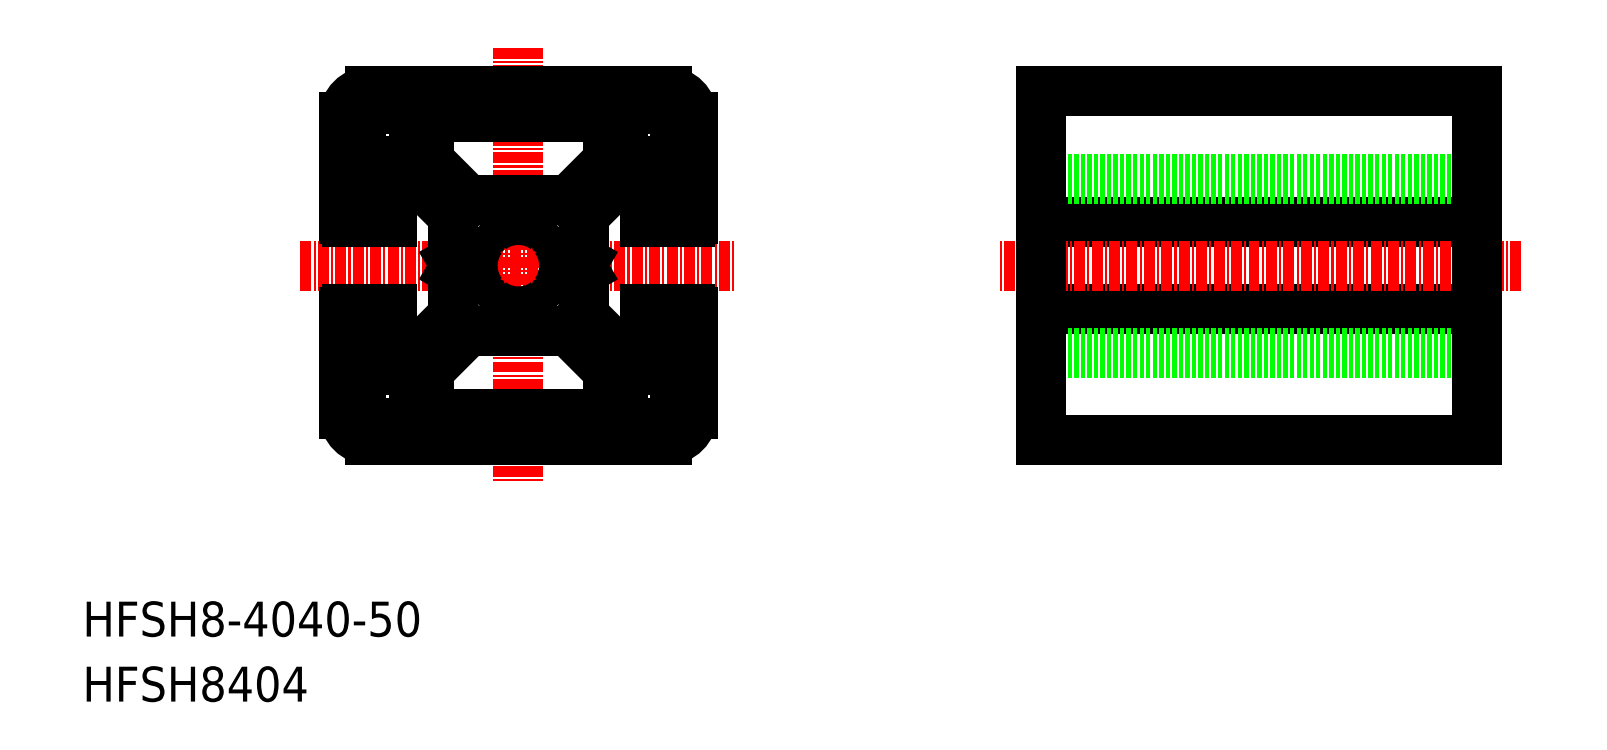
<metadata>
{"format":"dxf","ext":"dxf","renderer":"ezdxf+matplotlib","layout":"modelspace","background":"white","min_lineweight":24,"dpi":150}
</metadata>
<code>
0
SECTION
2
ENTITIES
0
TEXT
8
0
10
0
20
7.461
30
0
40
4
1
HFSH8-4040-50
0
TEXT
8
0
10
0
20
0
30
0
40
4
1
HFSH8404
0
LINE
8
0
10
110
20
55
30
0
11
160
21
55
31
0
0
LINE
8
0
10
110
20
45
30
0
11
160
21
45
31
0
0
LINE
8
CENTER
10
165
20
50
30
0
11
105
21
50
31
0
0
LINE
8
0
10
110
20
60
30
0
11
160
21
60
31
0
0
LINE
8
0
10
110
20
40
30
0
11
160
21
40
31
0
0
LINE
8
0
10
110
20
30
30
0
11
160
21
30
31
0
0
LINE
8
0
10
160
20
30
30
0
11
160
21
70
31
0
0
LINE
8
0
10
160
20
70
30
0
11
110
21
70
31
0
0
LINE
8
0
10
110
20
70
30
0
11
110
21
30
31
0
0
LINE
8
CENTER
10
50
20
75
30
0
11
50
21
25
31
0
0
LINE
8
CENTER
10
25
20
50
30
0
11
75
21
50
31
0
0
LINE
8
0
10
42.5
20
50.52
30
0
11
42.5
21
55.73
31
0
0
LINE
8
0
10
55.73
20
42.5
30
0
11
44.27
21
42.5
31
0
0
LINE
8
0
10
42.5
20
49.48
30
0
11
42.5
21
44.27
31
0
0
LINE
8
0
10
67
20
32
30
0
11
63
21
32
31
0
0
ARC
8
0
10
67
20
33
30
0
40
1
50
270
51
0
0
LINE
8
0
10
67
20
38
30
0
11
60.23
21
38
31
0
0
LINE
8
0
10
67
20
30
30
0
11
33
21
30
31
0
0
LINE
8
0
10
62
20
33
30
0
11
38
21
33
31
0
0
LINE
8
0
10
37
20
32
30
0
11
33
21
32
31
0
0
LINE
8
0
10
39.77
20
38
30
0
11
33
21
38
31
0
0
LINE
8
0
10
70
20
67
30
0
11
70
21
55.3
31
0
0
LINE
8
0
10
70
20
44.7
30
0
11
70
21
33
31
0
0
LINE
8
0
10
68
20
37
30
0
11
68
21
33
31
0
0
ARC
8
0
10
67
20
37
30
0
40
1
50
0
51
90
0
ARC
8
0
10
63
20
33
30
0
40
1
50
180
51
270
0
LINE
8
0
10
68
20
67
30
0
11
68
21
63
31
0
0
ARC
8
0
10
67
20
63
30
0
40
1
50
270
51
0
0
LINE
8
0
10
64.5
20
60
30
0
11
64.5
21
55
31
0
0
LINE
8
0
10
64.5
20
45
30
0
11
64.5
21
40
31
0
0
LINE
8
0
10
57.5
20
55.73
30
0
11
57.5
21
50.52
31
0
0
LINE
8
0
10
57.5
20
49.48
30
0
11
57.5
21
44.27
31
0
0
LINE
8
0
10
30
20
67
30
0
11
30
21
55.3
31
0
0
ARC
8
0
10
30.3
20
55.3
30
0
40
0.3
50
180
51
270
0
LINE
8
0
10
30
20
44.7
30
0
11
30
21
33
31
0
0
LINE
8
0
10
32
20
37
30
0
11
32
21
33
31
0
0
ARC
8
0
10
33
20
37
30
0
40
1
50
90
51
180
0
ARC
8
0
10
37
20
33
30
0
40
1
50
270
51
360
0
ARC
8
0
10
33
20
33
30
0
40
1
50
180
51
270
0
ARC
8
0
10
30.3
20
44.7
30
0
40
0.3
50
90
51
180
0
LINE
8
0
10
32
20
67
30
0
11
32
21
63
31
0
0
ARC
8
0
10
33
20
63
30
0
40
1
50
180
51
270
0
LINE
8
0
10
35.5
20
60
30
0
11
35.5
21
55
31
0
0
LINE
8
0
10
35.5
20
45
30
0
11
35.5
21
40
31
0
0
LINE
8
0
10
33
20
70
30
0
11
67
21
70
31
0
0
LINE
8
0
10
38
20
67
30
0
11
62
21
67
31
0
0
LINE
8
0
10
44.27
20
57.5
30
0
11
55.73
21
57.5
31
0
0
LINE
8
0
10
33
20
68
30
0
11
37
21
68
31
0
0
ARC
8
0
10
37
20
67
30
0
40
1
50
0
51
90
0
LINE
8
0
10
63
20
68
30
0
11
67
21
68
31
0
0
ARC
8
0
10
63
20
67
30
0
40
1
50
90
51
180
0
ARC
8
0
10
33
20
67
30
0
40
1
50
90
51
180
0
ARC
8
0
10
67
20
67
30
0
40
1
50
0
51
90
0
LINE
8
0
10
33
20
62
30
0
11
39.77
21
62
31
0
0
LINE
8
0
10
60.23
20
62
30
0
11
67
21
62
31
0
0
ARC
8
0
10
33
20
67
30
0
40
3
50
90
51
180
0
ARC
8
0
10
67
20
67
30
0
40
3
50
0
51
90
0
ARC
8
0
10
67
20
33
30
0
40
3
50
270
51
0
0
ARC
8
0
10
33
20
33
30
0
40
3
50
180
51
270
0
LINE
8
0
10
35.5
20
45
30
0
11
30.3
21
45
31
0
0
LINE
8
0
10
64.5
20
45
30
0
11
69.7
21
45
31
0
0
ARC
8
0
10
69.7
20
44.7
30
0
40
0.3
50
0
51
90
0
LINE
8
0
10
35.5
20
55
30
0
11
30.3
21
55
31
0
0
LINE
8
0
10
64.5
20
55
30
0
11
69.7
21
55
31
0
0
ARC
8
0
10
69.7
20
55.3
30
0
40
0.3
50
270
51
0
0
LINE
8
0
10
35.5
20
40
30
0
11
38.23
21
40
31
0
0
LINE
8
0
10
61.77
20
40
30
0
11
64.5
21
40
31
0
0
LINE
8
0
10
35.5
20
60
30
0
11
38.23
21
60
31
0
0
LINE
8
0
10
61.77
20
60
30
0
11
64.5
21
60
31
0
0
ARC
8
0
10
50
20
50
30
0
40
5.25
50
325.1
51
34.9
0
ARC
8
0
10
50
20
50
30
0
40
5.25
50
55.12
51
124.9
0
ARC
8
0
10
50
20
50
30
0
40
5.25
50
145.1
51
214.9
0
ARC
8
0
10
50
20
50
30
0
40
5.25
50
235.1
51
304.9
0
LINE
8
0
10
57.2
20
50
30
0
11
57.5
21
50.52
31
0
0
LINE
8
0
10
57.2
20
50
30
0
11
57.5
21
49.48
31
0
0
LINE
8
0
10
42.8
20
50
30
0
11
42.5
21
49.48
31
0
0
LINE
8
0
10
42.8
20
50
30
0
11
42.5
21
50.52
31
0
0
ARC
8
0
10
54.6
20
45.4
30
0
40
1
50
180.6
51
89.46
0
ARC
8
0
10
45.4
20
45.4
30
0
40
1
50
90.67
51
359.4
0
ARC
8
0
10
45.4
20
54.6
30
0
40
1
50
0.5512
51
269.4
0
ARC
8
0
10
54.6
20
54.6
30
0
40
1
50
270.6
51
179.5
0
ARC
8
0
10
54.62
20
46.78
30
0
40
0.3808
50
146.1
51
267.5
0
ARC
8
0
10
53.22
20
45.38
30
0
40
0.3808
50
2.458
51
123.9
0
ARC
8
0
10
45.38
20
46.78
30
0
40
0.3808
50
272.1
51
33.91
0
ARC
8
0
10
46.78
20
45.38
30
0
40
0.3808
50
56.09
51
177.6
0
ARC
8
0
10
54.62
20
53.22
30
0
40
0.3808
50
92.42
51
213.9
0
ARC
8
0
10
53.22
20
54.62
30
0
40
0.3808
50
235.8
51
357.5
0
ARC
8
0
10
45.38
20
53.22
30
0
40
0.3808
50
326.1
51
87.58
0
ARC
8
0
10
46.78
20
54.62
30
0
40
0.3808
50
182.5
51
303.8
0
LINE
8
0
10
42.5
20
55.73
30
0
11
38.23
21
60
31
0
0
LINE
8
0
10
55.73
20
42.5
30
0
11
60.23
21
38
31
0
0
LINE
8
0
10
44.27
20
57.5
30
0
11
39.77
21
62
31
0
0
LINE
8
0
10
57.5
20
44.27
30
0
11
61.77
21
40
31
0
0
LINE
8
0
10
55.73
20
57.5
30
0
11
60.23
21
62
31
0
0
LINE
8
0
10
42.5
20
44.27
30
0
11
38.23
21
40
31
0
0
LINE
8
0
10
57.5
20
55.73
30
0
11
61.77
21
60
31
0
0
LINE
8
0
10
44.27
20
42.5
30
0
11
39.77
21
38
31
0
0
ENDSEC
0
EOF

</code>
